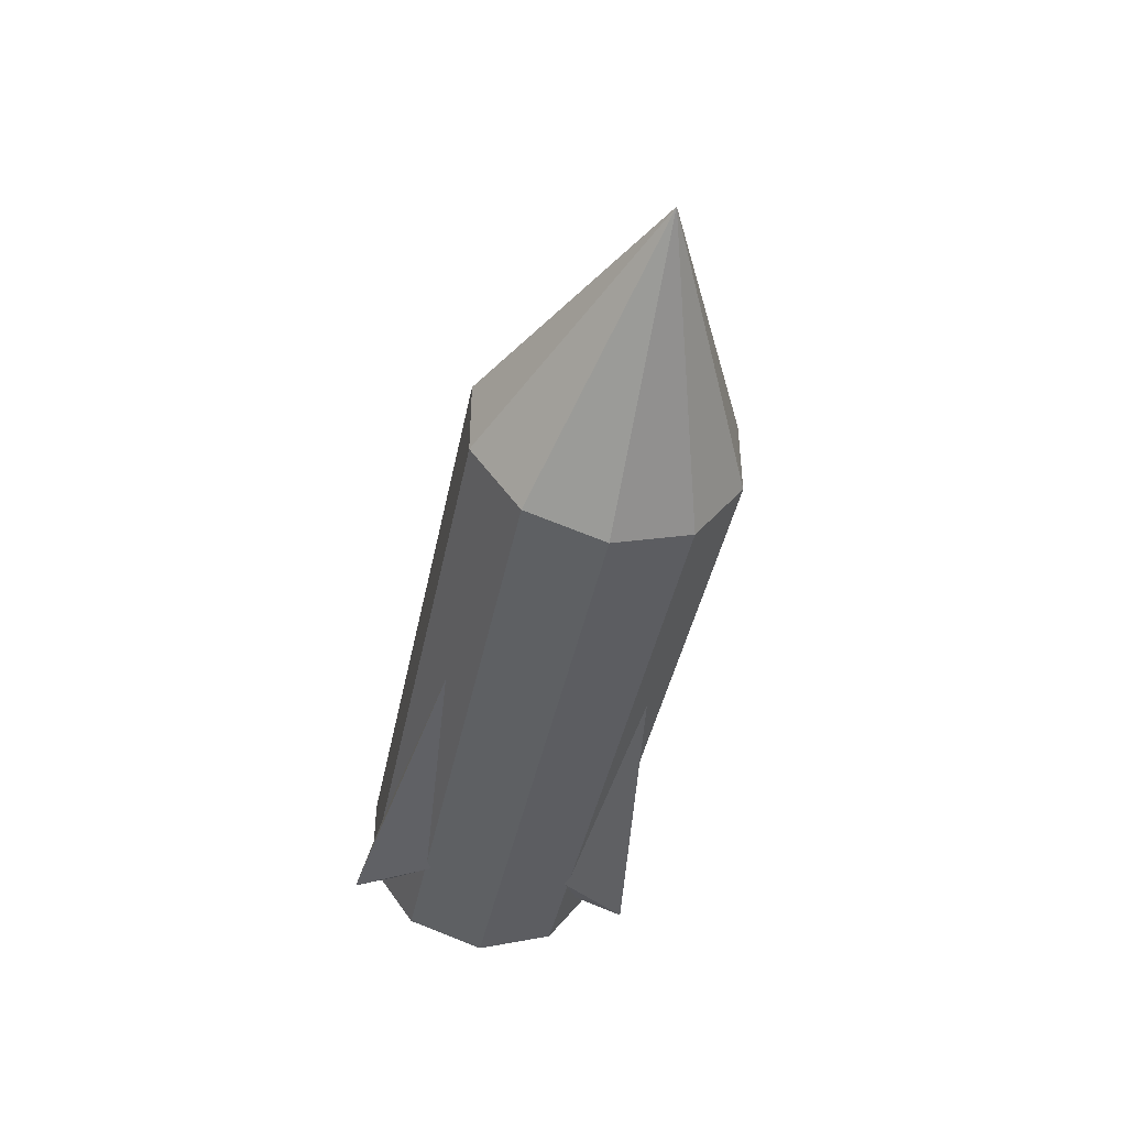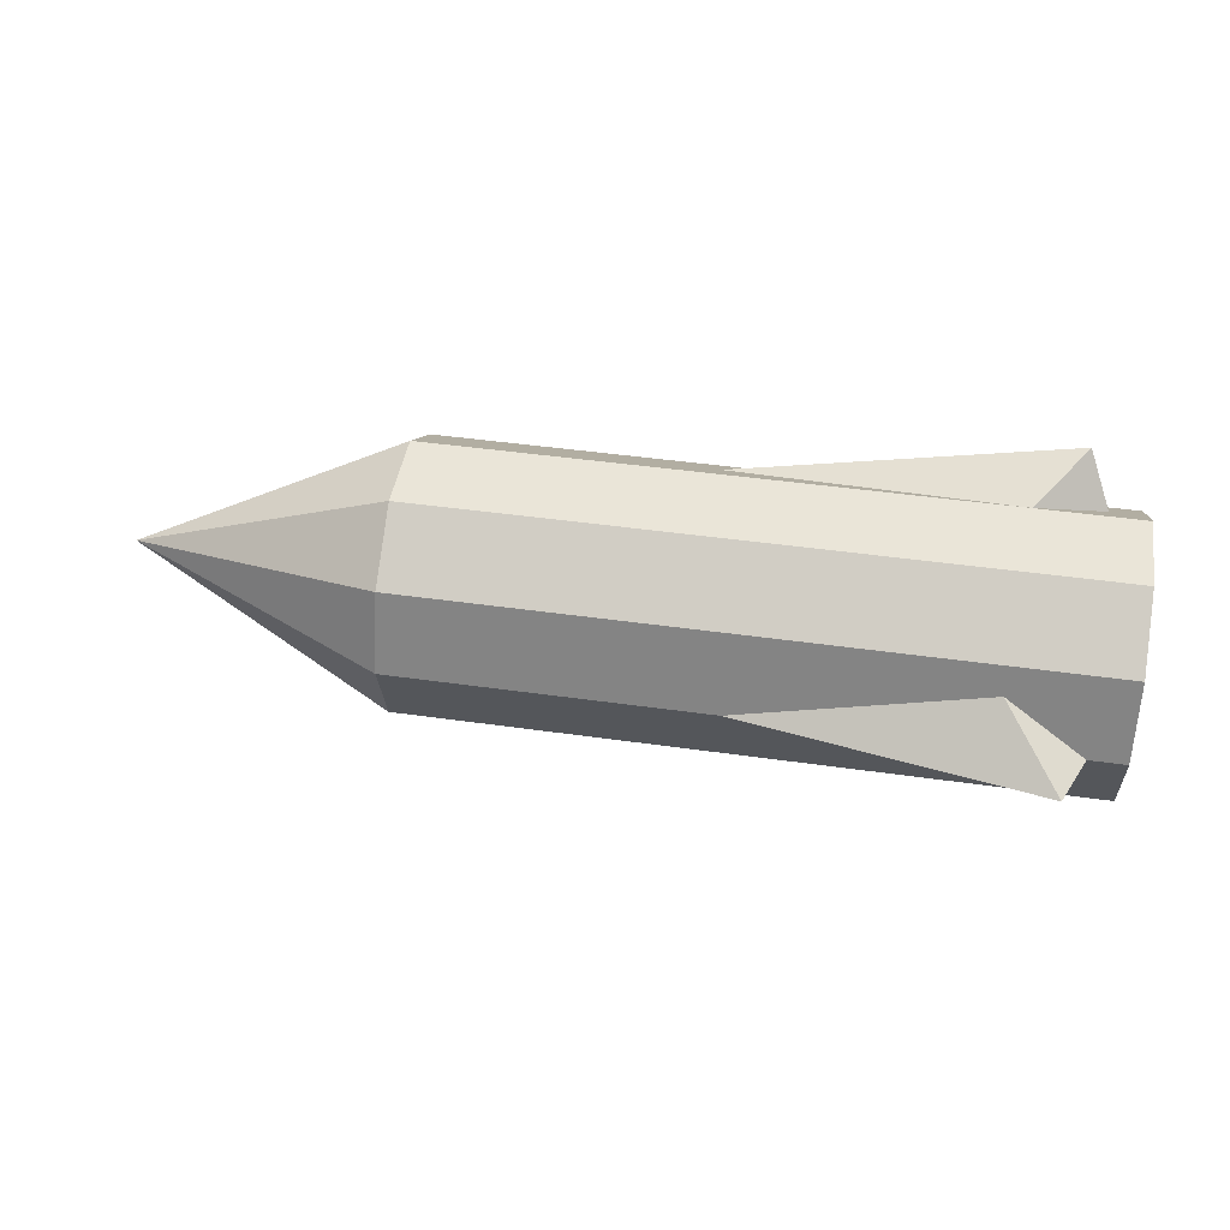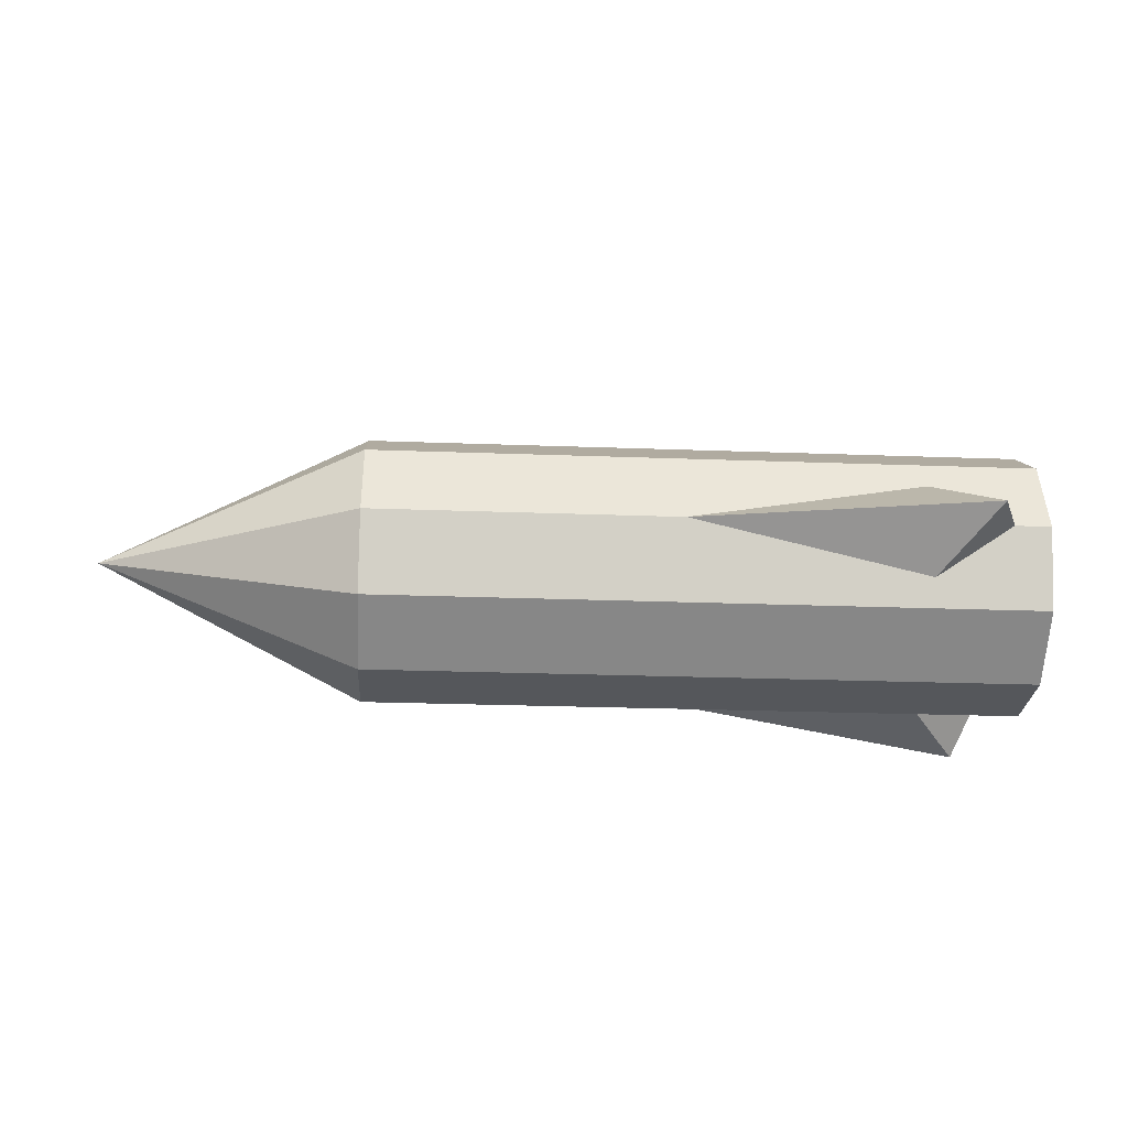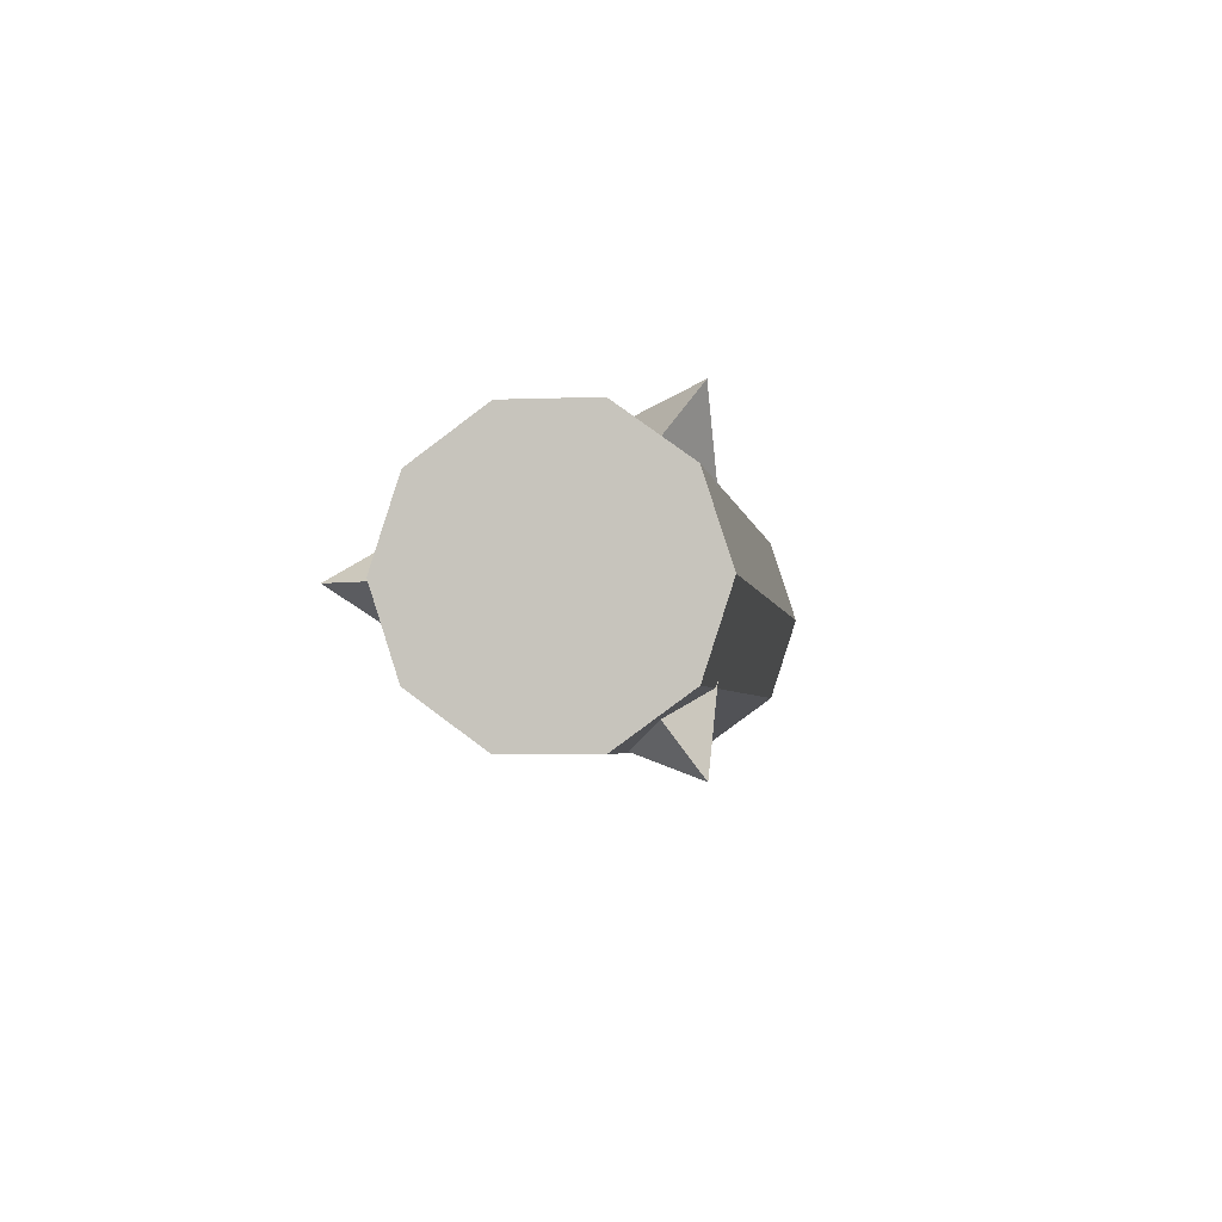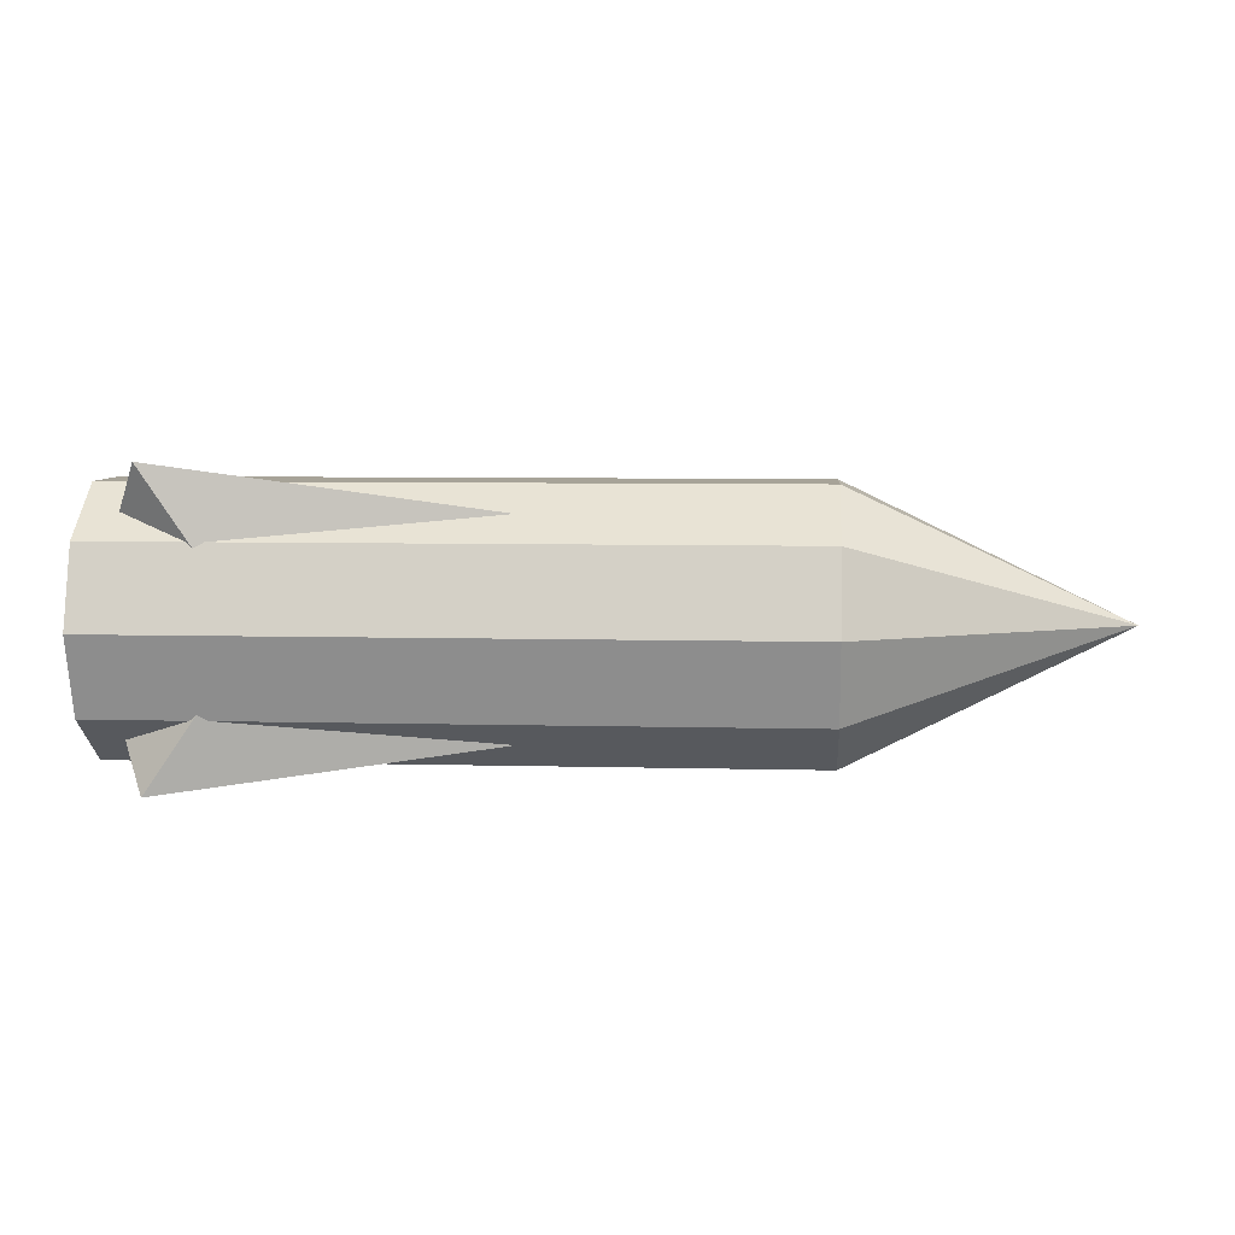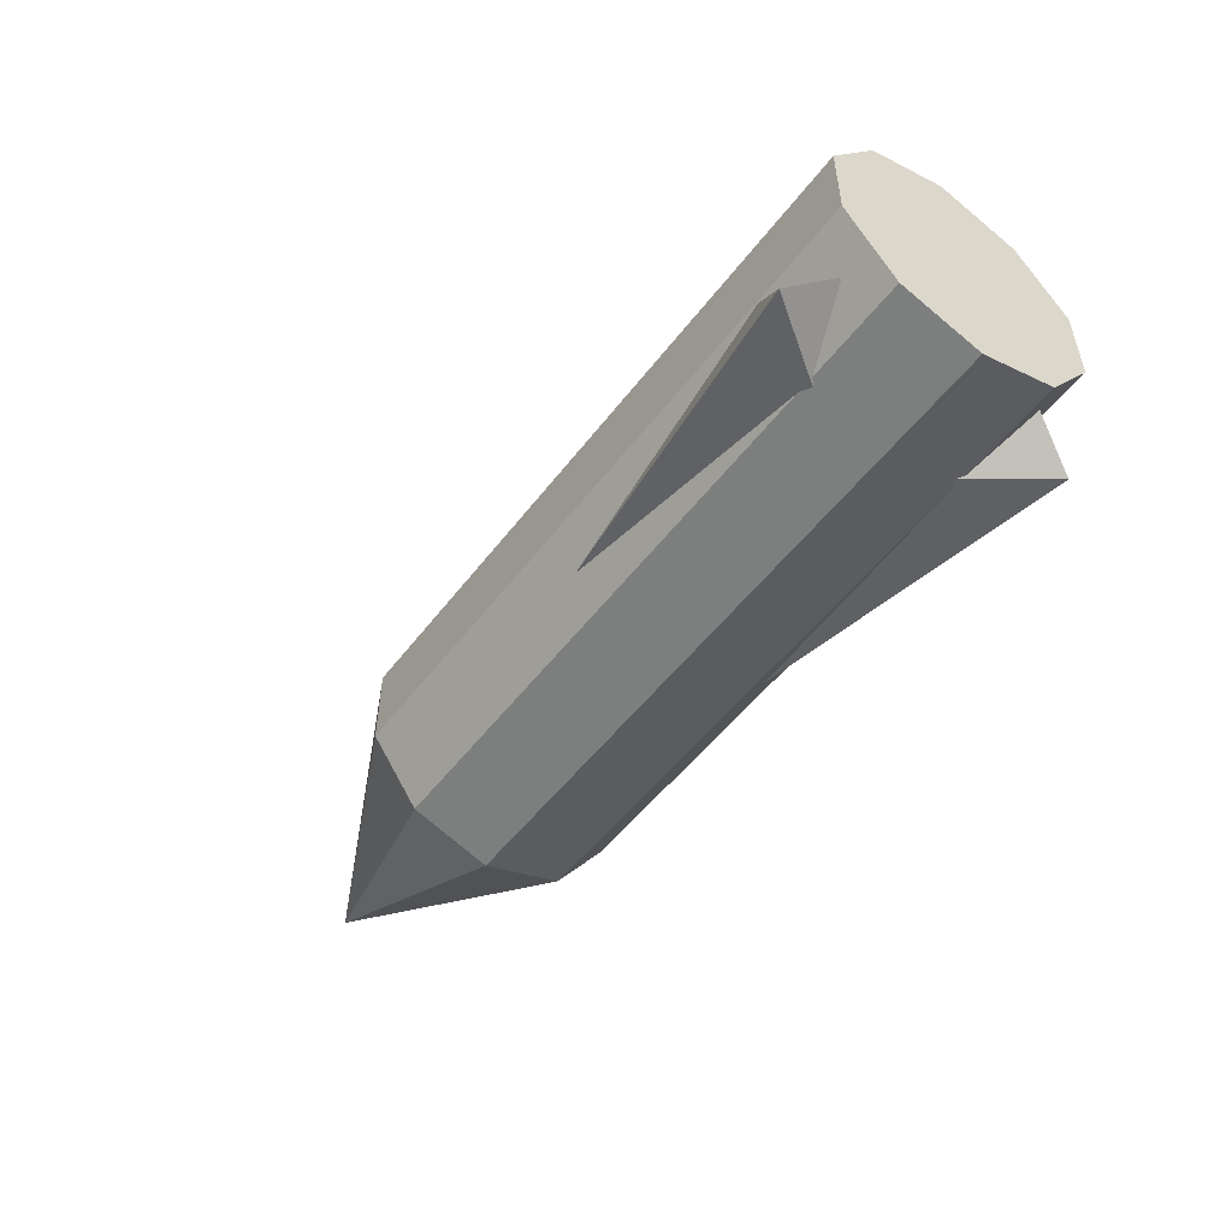
<metadata>
{"format":"obj","ext":"obj","renderer":"f3d","projection":"perspective","resolution":1024,"background":"white","views":[{"elev":-43.0,"azim":78.5,"up":"+Y"},{"elev":45.3,"azim":-170.7,"up":"+Z"},{"elev":-26.4,"azim":176.7,"up":"+Z"},{"elev":-3.1,"azim":-81.5,"up":"+Z"},{"elev":6.8,"azim":4.3,"up":"+Z"},{"elev":-51.4,"azim":-126.0,"up":"+Y"}]}
</metadata>
<code>
g default
v 1.25 0.4045 -0.2939
v 1.25 0.1545 -0.4755
v 1.25 -0.1545 -0.4755
v 1.25 -0.4045 -0.2939
v 1.25 -0.5 0
v 1.25 -0.4045 0.2939
v 1.25 -0.1545 0.4755
v 1.25 0.1545 0.4755
v 1.25 0.4045 0.2939
v 1.25 0.5 0
v -1.25 0.4045 -0.2939
v -1.25 0.1545 -0.4755
v -1.25 -0.1545 -0.4755
v -1.25 -0.4045 -0.2939
v -1.25 -0.5 0
v -1.25 -0.4045 0.2939
v -1.25 -0.1545 0.4755
v -1.25 0.1545 0.4755
v -1.25 0.4045 0.2939
v -1.25 0.5 0
v 1.25 -0 0
v -1.25 0 0
g pCylinder1
f 1 2 11
f 11 2 12
f 2 3 12
f 12 3 13
f 3 4 13
f 13 4 14
f 4 5 14
f 14 5 15
f 5 6 15
f 15 6 16
f 6 7 16
f 16 7 17
f 7 8 17
f 17 8 18
f 8 9 18
f 18 9 19
f 9 10 19
f 19 10 20
f 10 1 20
f 20 1 11
f 2 1 21
f 3 2 21
f 4 3 21
f 5 4 21
f 6 5 21
f 7 6 21
f 8 7 21
f 9 8 21
f 10 9 21
f 1 10 21
f 11 12 22
f 12 13 22
f 13 14 22
f 14 15 22
f 15 16 22
f 16 17 22
f 17 18 22
f 18 19 22
f 19 20 22
f 20 11 22
g default
v 1.25 -0.4045 -0.2939
v 1.25 -0.1545 -0.4755
v 1.25 0.1545 -0.4755
v 1.25 0.4045 -0.2939
v 1.25 0.5 0
v 1.25 0.4045 0.2939
v 1.25 0.1545 0.4755
v 1.25 -0.1545 0.4755
v 1.25 -0.4045 0.2939
v 1.25 -0.5 0
v 2.25 0 0
g pCone1
f 23 32 24
f 32 31 24
f 31 30 24
f 30 29 24
f 29 28 24
f 28 27 24
f 27 26 24
f 26 25 24
f 23 24 33
f 24 25 33
f 25 26 33
f 26 27 33
f 27 28 33
f 28 29 33
f 29 30 33
f 30 31 33
f 31 32 33
f 32 23 33
g default
v -0.808 0.4238 -0.1982
v -1.127 0.4652 -0
v -0.808 0.4238 0.1982
v 0.2867 0.4652 0
v -1.037 0.6891 0
g pPyramid1
f 37 36 34
f 34 36 35
f 34 35 38
f 35 36 38
f 36 37 38
f 37 34 38
g default
v -0.808 -0.4128 -0.2219
v -1.127 -0.2739 -0.3692
v -0.808 -0.08771 -0.4485
v 0.2867 -0.2739 -0.3692
v -1.037 -0.402 -0.5528
g pasted__pPyramid1 group
f 42 41 39
f 39 41 40
f 39 40 43
f 40 41 43
f 41 42 43
f 42 39 43
g default
v -0.8076 -0.08771 0.4487
v -1.127 -0.2739 0.3693
v -0.8076 -0.4128 0.222
v 0.2871 -0.2739 0.3693
v -1.037 -0.402 0.5529
g pasted__pasted__pPyramid1 pasted__group group1
f 47 46 44
f 44 46 45
f 44 45 48
f 45 46 48
f 46 47 48
f 47 44 48

</code>
